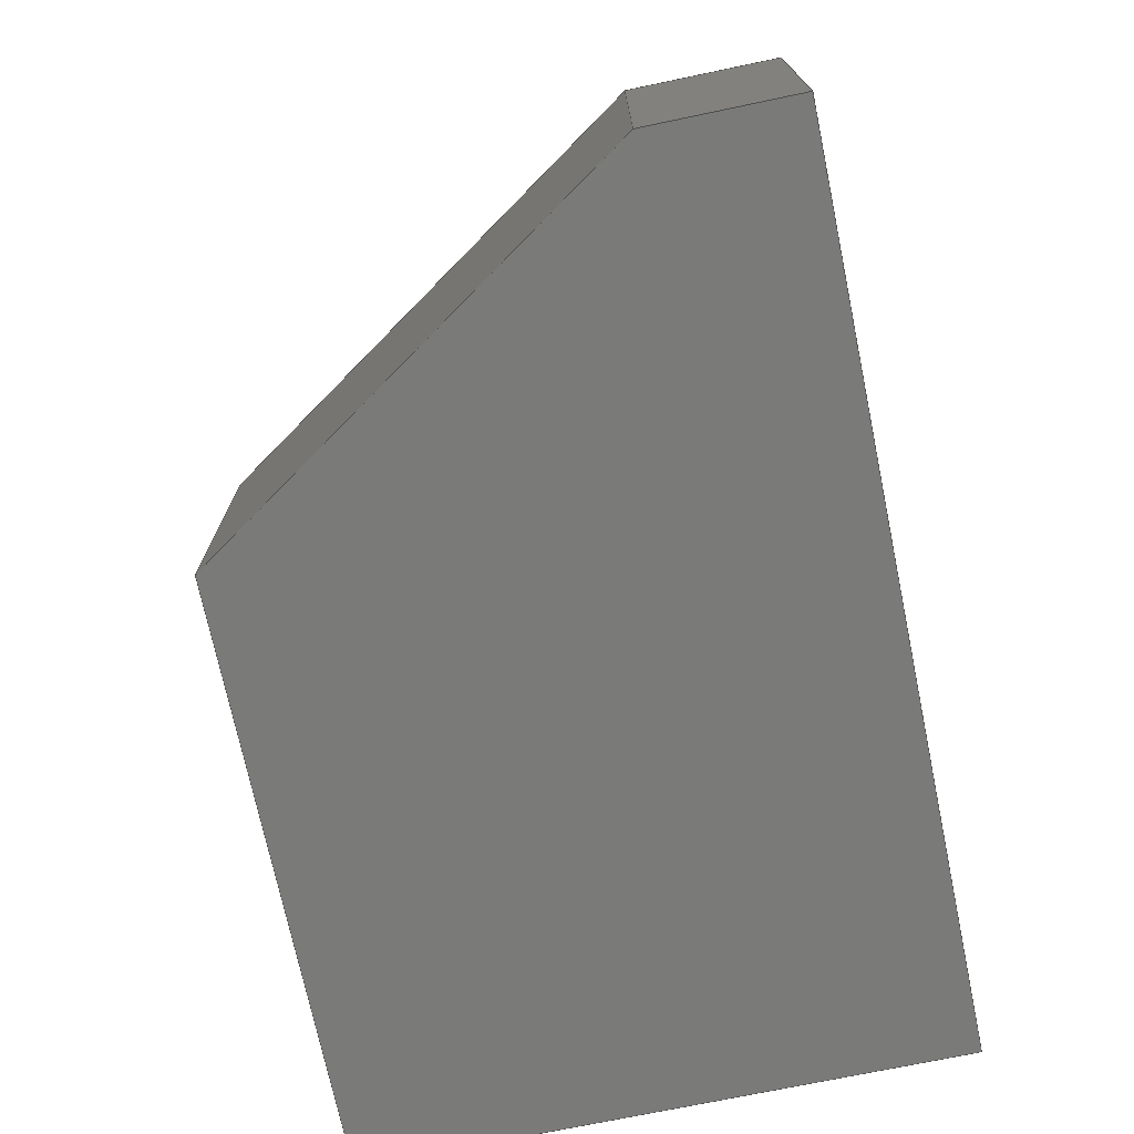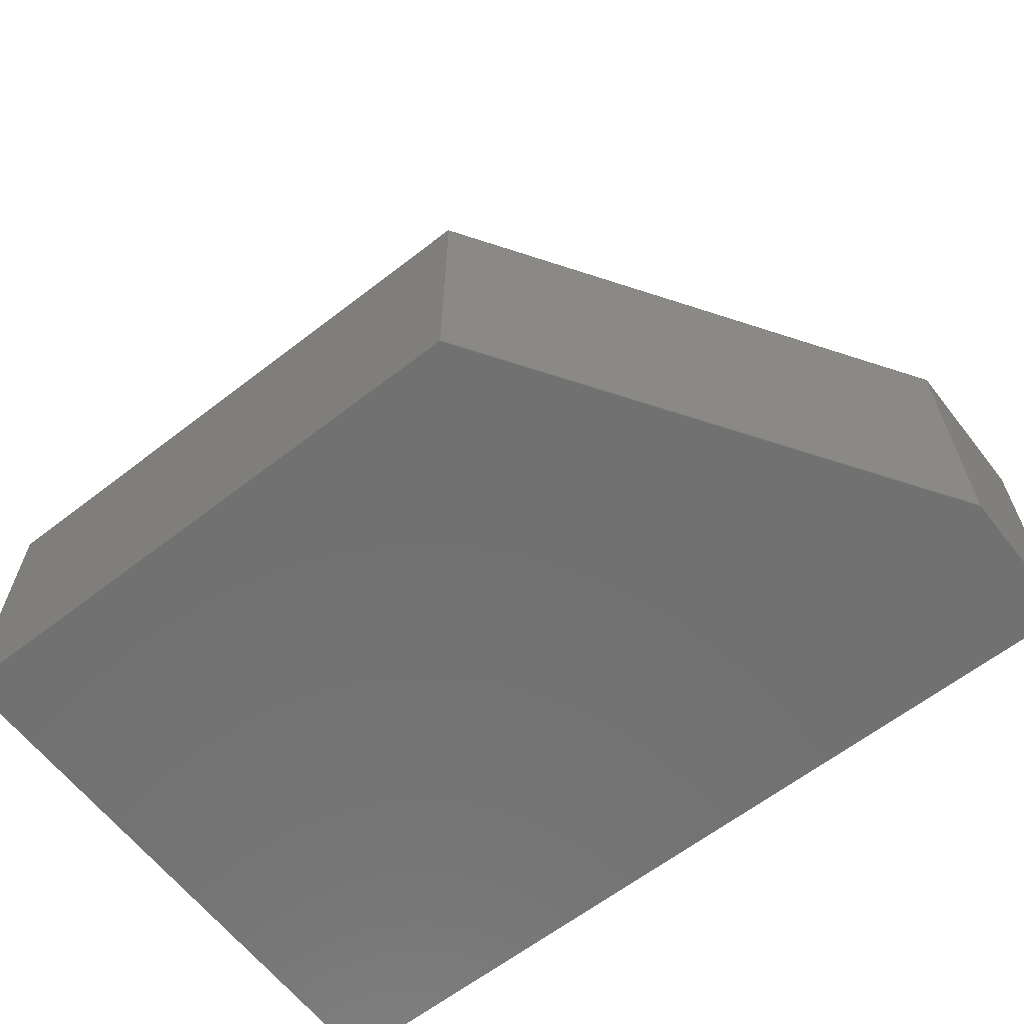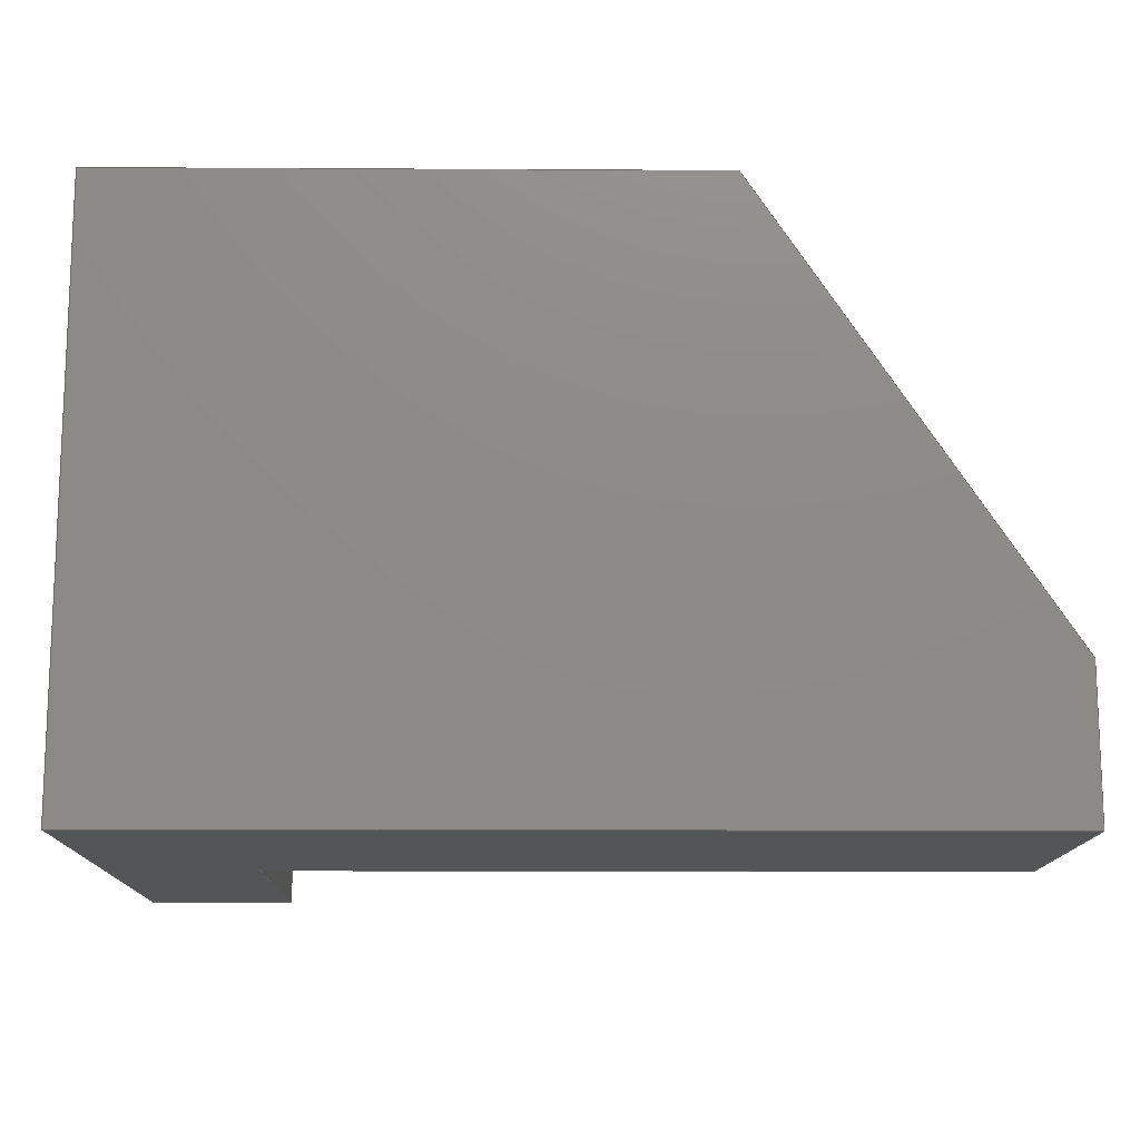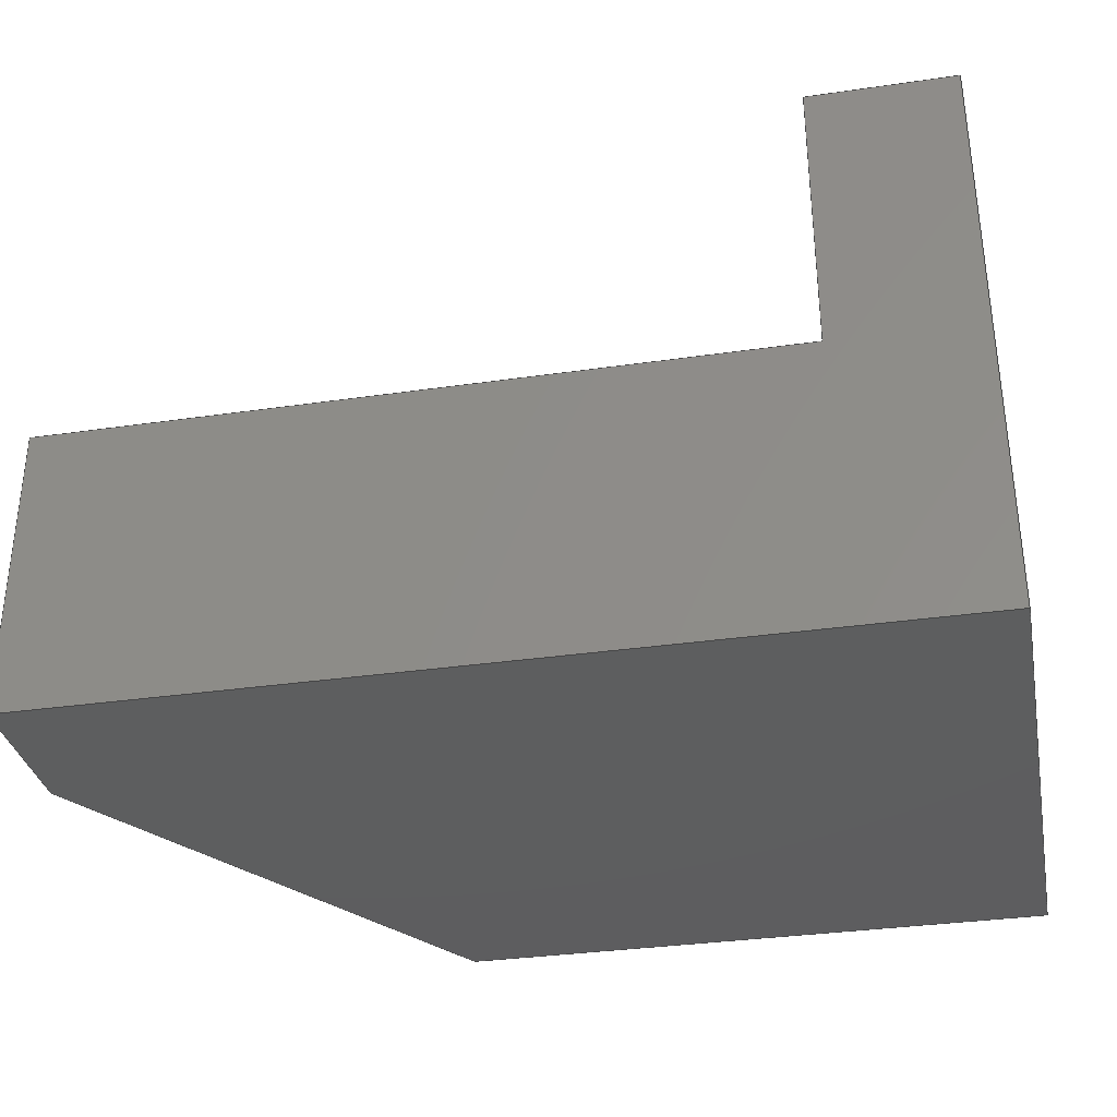
<metadata>
{"format":"step","ext":"step","renderer":"f3d","projection":"perspective","resolution":1024,"background":"white","views":[{"elev":-72.8,"azim":101.8,"up":"+Y"},{"elev":-63.1,"azim":38.0,"up":"+Y"},{"elev":-13.7,"azim":-0.7,"up":"+Z"},{"elev":-33.4,"azim":-168.8,"up":"+Y"}]}
</metadata>
<code>
ISO-10303-21;
DATA;
#1=MECHANICAL_DESIGN_GEOMETRIC_PRESENTATION_REPRESENTATION('',(#4),#297);
#2=SHAPE_REPRESENTATION_RELATIONSHIP('SRR','None',#304,#3);
#3=ADVANCED_BREP_SHAPE_REPRESENTATION('',(#5),#296);
#4=STYLED_ITEM('',(#314),#5);
#5=MANIFOLD_SOLID_BREP('Body1',#176);
#6=FACE_OUTER_BOUND('',#16,.T.);
#7=FACE_OUTER_BOUND('',#17,.T.);
#8=FACE_OUTER_BOUND('',#18,.T.);
#9=FACE_OUTER_BOUND('',#19,.T.);
#10=FACE_OUTER_BOUND('',#20,.T.);
#11=FACE_OUTER_BOUND('',#21,.T.);
#12=FACE_OUTER_BOUND('',#22,.T.);
#13=FACE_OUTER_BOUND('',#23,.T.);
#14=FACE_OUTER_BOUND('',#24,.T.);
#15=FACE_OUTER_BOUND('',#25,.T.);
#16=EDGE_LOOP('',(#110,#111,#112,#113));
#17=EDGE_LOOP('',(#114,#115,#116,#117));
#18=EDGE_LOOP('',(#118,#119,#120,#121));
#19=EDGE_LOOP('',(#122,#123,#124,#125,#126));
#20=EDGE_LOOP('',(#127,#128,#129,#130));
#21=EDGE_LOOP('',(#131,#132,#133,#134));
#22=EDGE_LOOP('',(#135,#136,#137,#138,#139));
#23=EDGE_LOOP('',(#140,#141,#142,#143,#144));
#24=EDGE_LOOP('',(#145,#146,#147,#148,#149,#150));
#25=EDGE_LOOP('',(#151,#152,#153,#154,#155));
#26=LINE('',#249,#49);
#27=LINE('',#251,#50);
#28=LINE('',#253,#51);
#29=LINE('',#254,#52);
#30=LINE('',#257,#53);
#31=LINE('',#259,#54);
#32=LINE('',#260,#55);
#33=LINE('',#263,#56);
#34=LINE('',#264,#57);
#35=LINE('',#267,#58);
#36=LINE('',#269,#59);
#37=LINE('',#271,#60);
#38=LINE('',#272,#61);
#39=LINE('',#276,#62);
#40=LINE('',#277,#63);
#41=LINE('',#278,#64);
#42=LINE('',#281,#65);
#43=LINE('',#282,#66);
#44=LINE('',#285,#67);
#45=LINE('',#286,#68);
#46=LINE('',#289,#69);
#47=LINE('',#290,#70);
#48=LINE('',#292,#71);
#49=VECTOR('',#204,1);
#50=VECTOR('',#205,1);
#51=VECTOR('',#206,1);
#52=VECTOR('',#207,1);
#53=VECTOR('',#210,1);
#54=VECTOR('',#211,1);
#55=VECTOR('',#212,1);
#56=VECTOR('',#215,1);
#57=VECTOR('',#216,1);
#58=VECTOR('',#219,1);
#59=VECTOR('',#220,1);
#60=VECTOR('',#221,1);
#61=VECTOR('',#222,1);
#62=VECTOR('',#225,1);
#63=VECTOR('',#226,1);
#64=VECTOR('',#227,1);
#65=VECTOR('',#230,1);
#66=VECTOR('',#231,1);
#67=VECTOR('',#234,1);
#68=VECTOR('',#235,1);
#69=VECTOR('',#238,1);
#70=VECTOR('',#239,1);
#71=VECTOR('',#242,1);
#72=VERTEX_POINT('',#247);
#73=VERTEX_POINT('',#248);
#74=VERTEX_POINT('',#250);
#75=VERTEX_POINT('',#252);
#76=VERTEX_POINT('',#256);
#77=VERTEX_POINT('',#258);
#78=VERTEX_POINT('',#262);
#79=VERTEX_POINT('',#266);
#80=VERTEX_POINT('',#268);
#81=VERTEX_POINT('',#270);
#82=VERTEX_POINT('',#274);
#83=VERTEX_POINT('',#275);
#84=VERTEX_POINT('',#280);
#85=VERTEX_POINT('',#284);
#86=VERTEX_POINT('',#288);
#87=EDGE_CURVE('',#72,#73,#26,.T.);
#88=EDGE_CURVE('',#73,#74,#27,.T.);
#89=EDGE_CURVE('',#75,#74,#28,.T.);
#90=EDGE_CURVE('',#72,#75,#29,.T.);
#91=EDGE_CURVE('',#76,#72,#30,.T.);
#92=EDGE_CURVE('',#77,#75,#31,.T.);
#93=EDGE_CURVE('',#76,#77,#32,.T.);
#94=EDGE_CURVE('',#78,#74,#33,.T.);
#95=EDGE_CURVE('',#78,#77,#34,.T.);
#96=EDGE_CURVE('',#74,#79,#35,.T.);
#97=EDGE_CURVE('',#79,#80,#36,.T.);
#98=EDGE_CURVE('',#80,#81,#37,.T.);
#99=EDGE_CURVE('',#81,#78,#38,.T.);
#100=EDGE_CURVE('',#82,#83,#39,.T.);
#101=EDGE_CURVE('',#83,#81,#40,.T.);
#102=EDGE_CURVE('',#82,#80,#41,.T.);
#103=EDGE_CURVE('',#82,#84,#42,.T.);
#104=EDGE_CURVE('',#84,#79,#43,.T.);
#105=EDGE_CURVE('',#85,#84,#44,.T.);
#106=EDGE_CURVE('',#85,#73,#45,.T.);
#107=EDGE_CURVE('',#86,#85,#46,.T.);
#108=EDGE_CURVE('',#86,#76,#47,.T.);
#109=EDGE_CURVE('',#83,#86,#48,.T.);
#110=ORIENTED_EDGE('',*,*,#87,.T.);
#111=ORIENTED_EDGE('',*,*,#88,.T.);
#112=ORIENTED_EDGE('',*,*,#89,.F.);
#113=ORIENTED_EDGE('',*,*,#90,.F.);
#114=ORIENTED_EDGE('',*,*,#91,.T.);
#115=ORIENTED_EDGE('',*,*,#90,.T.);
#116=ORIENTED_EDGE('',*,*,#92,.F.);
#117=ORIENTED_EDGE('',*,*,#93,.F.);
#118=ORIENTED_EDGE('',*,*,#92,.T.);
#119=ORIENTED_EDGE('',*,*,#89,.T.);
#120=ORIENTED_EDGE('',*,*,#94,.F.);
#121=ORIENTED_EDGE('',*,*,#95,.T.);
#122=ORIENTED_EDGE('',*,*,#94,.T.);
#123=ORIENTED_EDGE('',*,*,#96,.T.);
#124=ORIENTED_EDGE('',*,*,#97,.T.);
#125=ORIENTED_EDGE('',*,*,#98,.T.);
#126=ORIENTED_EDGE('',*,*,#99,.T.);
#127=ORIENTED_EDGE('',*,*,#100,.T.);
#128=ORIENTED_EDGE('',*,*,#101,.T.);
#129=ORIENTED_EDGE('',*,*,#98,.F.);
#130=ORIENTED_EDGE('',*,*,#102,.F.);
#131=ORIENTED_EDGE('',*,*,#103,.F.);
#132=ORIENTED_EDGE('',*,*,#102,.T.);
#133=ORIENTED_EDGE('',*,*,#97,.F.);
#134=ORIENTED_EDGE('',*,*,#104,.F.);
#135=ORIENTED_EDGE('',*,*,#105,.T.);
#136=ORIENTED_EDGE('',*,*,#104,.T.);
#137=ORIENTED_EDGE('',*,*,#96,.F.);
#138=ORIENTED_EDGE('',*,*,#88,.F.);
#139=ORIENTED_EDGE('',*,*,#106,.F.);
#140=ORIENTED_EDGE('',*,*,#107,.T.);
#141=ORIENTED_EDGE('',*,*,#106,.T.);
#142=ORIENTED_EDGE('',*,*,#87,.F.);
#143=ORIENTED_EDGE('',*,*,#91,.F.);
#144=ORIENTED_EDGE('',*,*,#108,.F.);
#145=ORIENTED_EDGE('',*,*,#109,.T.);
#146=ORIENTED_EDGE('',*,*,#108,.T.);
#147=ORIENTED_EDGE('',*,*,#93,.T.);
#148=ORIENTED_EDGE('',*,*,#95,.F.);
#149=ORIENTED_EDGE('',*,*,#99,.F.);
#150=ORIENTED_EDGE('',*,*,#101,.F.);
#151=ORIENTED_EDGE('',*,*,#109,.F.);
#152=ORIENTED_EDGE('',*,*,#100,.F.);
#153=ORIENTED_EDGE('',*,*,#103,.T.);
#154=ORIENTED_EDGE('',*,*,#105,.F.);
#155=ORIENTED_EDGE('',*,*,#107,.F.);
#156=PLANE('',#190);
#157=PLANE('',#191);
#158=PLANE('',#192);
#159=PLANE('',#193);
#160=PLANE('',#194);
#161=PLANE('',#195);
#162=PLANE('',#196);
#163=PLANE('',#197);
#164=PLANE('',#198);
#165=PLANE('',#199);
#166=ADVANCED_FACE('',(#6),#156,.T.);
#167=ADVANCED_FACE('',(#7),#157,.T.);
#168=ADVANCED_FACE('',(#8),#158,.T.);
#169=ADVANCED_FACE('',(#9),#159,.T.);
#170=ADVANCED_FACE('',(#10),#160,.T.);
#171=ADVANCED_FACE('',(#11),#161,.T.);
#172=ADVANCED_FACE('',(#12),#162,.T.);
#173=ADVANCED_FACE('',(#13),#163,.T.);
#174=ADVANCED_FACE('',(#14),#164,.T.);
#175=ADVANCED_FACE('',(#15),#165,.F.);
#176=CLOSED_SHELL('',(#166,#167,#168,#169,#170,#171,#172,#173,#174,#175));
#177=DERIVED_UNIT_ELEMENT(#179,1);
#178=DERIVED_UNIT_ELEMENT(#299,3);
#179=(
MASS_UNIT()
NAMED_UNIT(*)
SI_UNIT(.KILO.,.GRAM.)
);
#180=DERIVED_UNIT((#177,#178));
#181=MEASURE_REPRESENTATION_ITEM('density measure',
POSITIVE_RATIO_MEASURE(7850),#180);
#182=PROPERTY_DEFINITION_REPRESENTATION(#187,#184);
#183=PROPERTY_DEFINITION_REPRESENTATION(#188,#185);
#184=REPRESENTATION('material name',(#186),#296);
#185=REPRESENTATION('density',(#181),#296);
#186=DESCRIPTIVE_REPRESENTATION_ITEM('Steel','Steel');
#187=PROPERTY_DEFINITION('material property','material name',#306);
#188=PROPERTY_DEFINITION('material property','density of part',#306);
#189=AXIS2_PLACEMENT_3D('placement',#245,#200,#201);
#190=AXIS2_PLACEMENT_3D('',#246,#202,#203);
#191=AXIS2_PLACEMENT_3D('',#255,#208,#209);
#192=AXIS2_PLACEMENT_3D('',#261,#213,#214);
#193=AXIS2_PLACEMENT_3D('',#265,#217,#218);
#194=AXIS2_PLACEMENT_3D('',#273,#223,#224);
#195=AXIS2_PLACEMENT_3D('',#279,#228,#229);
#196=AXIS2_PLACEMENT_3D('',#283,#232,#233);
#197=AXIS2_PLACEMENT_3D('',#287,#236,#237);
#198=AXIS2_PLACEMENT_3D('',#291,#240,#241);
#199=AXIS2_PLACEMENT_3D('',#293,#243,#244);
#200=DIRECTION('axis',(0,0,1));
#201=DIRECTION('refdir',(1,0,0));
#202=DIRECTION('center_axis',(0,0.7071,0.7071));
#203=DIRECTION('ref_axis',(0,-0.7071,0.7071));
#204=DIRECTION('',(0,-0.7071,0.7071));
#205=DIRECTION('',(1,0,0));
#206=DIRECTION('',(0,-0.7071,0.7071));
#207=DIRECTION('',(1,0,0));
#208=DIRECTION('center_axis',(0,1,0));
#209=DIRECTION('ref_axis',(0,0,1));
#210=DIRECTION('',(0,0,1));
#211=DIRECTION('',(0,0,1));
#212=DIRECTION('',(1,0,0));
#213=DIRECTION('center_axis',(1,0,0));
#214=DIRECTION('ref_axis',(0,0,-1));
#215=DIRECTION('',(0,0,1));
#216=DIRECTION('',(0,1,0));
#217=DIRECTION('center_axis',(0,1,0));
#218=DIRECTION('ref_axis',(0,0,1));
#219=DIRECTION('',(1,0,0));
#220=DIRECTION('',(0.5547,0,-0.8321));
#221=DIRECTION('',(0,0,-1));
#222=DIRECTION('',(-1,0,0));
#223=DIRECTION('center_axis',(1,0,0));
#224=DIRECTION('ref_axis',(0,0,-1));
#225=DIRECTION('',(0,0,-1));
#226=DIRECTION('',(0,1,0));
#227=DIRECTION('',(0,1,0));
#228=DIRECTION('center_axis',(0.8321,0,0.5547));
#229=DIRECTION('ref_axis',(0.5547,0,-0.8321));
#230=DIRECTION('',(-0.5547,0,0.8321));
#231=DIRECTION('',(0,1,0));
#232=DIRECTION('center_axis',(0,0,1));
#233=DIRECTION('ref_axis',(1,0,0));
#234=DIRECTION('',(1,0,0));
#235=DIRECTION('',(0,1,0));
#236=DIRECTION('center_axis',(-1,0,0));
#237=DIRECTION('ref_axis',(0,0,1));
#238=DIRECTION('',(0,0,1));
#239=DIRECTION('',(0,1,0));
#240=DIRECTION('center_axis',(0,0,-1));
#241=DIRECTION('ref_axis',(-1,0,0));
#242=DIRECTION('',(-1,0,0));
#243=DIRECTION('center_axis',(0,1,0));
#244=DIRECTION('ref_axis',(1,0,0));
#245=CARTESIAN_POINT('',(0,0,0));
#246=CARTESIAN_POINT('Origin',(0,5.08,-2.54));
#247=CARTESIAN_POINT('',(0,5.08,-2.54));
#248=CARTESIAN_POINT('',(0,2.54,0));
#249=CARTESIAN_POINT('',(0,5.08,-2.54));
#250=CARTESIAN_POINT('',(1.27,2.54,0));
#251=CARTESIAN_POINT('',(0,2.54,0));
#252=CARTESIAN_POINT('',(1.27,5.08,-2.54));
#253=CARTESIAN_POINT('',(1.27,5.08,-2.54));
#254=CARTESIAN_POINT('',(0,5.08,-2.54));
#255=CARTESIAN_POINT('Origin',(0,5.08,-5.08));
#256=CARTESIAN_POINT('',(0,5.08,-5.08));
#257=CARTESIAN_POINT('',(0,5.08,-5.08));
#258=CARTESIAN_POINT('',(1.27,5.08,-5.08));
#259=CARTESIAN_POINT('',(1.27,5.08,-5.08));
#260=CARTESIAN_POINT('',(0,5.08,-5.08));
#261=CARTESIAN_POINT('Origin',(1.27,3.81,-2.54));
#262=CARTESIAN_POINT('',(1.27,2.54,-5.08));
#263=CARTESIAN_POINT('',(1.27,2.54,-2.54));
#264=CARTESIAN_POINT('',(1.27,2.54,-5.08));
#265=CARTESIAN_POINT('Origin',(3.81,2.54,-2.54));
#266=CARTESIAN_POINT('',(5.08,2.54,0));
#267=CARTESIAN_POINT('',(0,2.54,0));
#268=CARTESIAN_POINT('',(7.62,2.54,-3.81));
#269=CARTESIAN_POINT('',(7.62,2.54,-3.81));
#270=CARTESIAN_POINT('',(7.62,2.54,-5.08));
#271=CARTESIAN_POINT('',(7.62,2.54,-3.81));
#272=CARTESIAN_POINT('',(7.62,2.54,-5.08));
#273=CARTESIAN_POINT('Origin',(7.62,0,-3.81));
#274=CARTESIAN_POINT('',(7.62,0,-3.81));
#275=CARTESIAN_POINT('',(7.62,0,-5.08));
#276=CARTESIAN_POINT('',(7.62,0,-3.81));
#277=CARTESIAN_POINT('',(7.62,0,-5.08));
#278=CARTESIAN_POINT('',(7.62,0,-3.81));
#279=CARTESIAN_POINT('Origin',(5.08,0,-4.441e-16));
#280=CARTESIAN_POINT('',(5.08,0,0));
#281=CARTESIAN_POINT('',(7.62,0,-3.81));
#282=CARTESIAN_POINT('',(5.08,0,0));
#283=CARTESIAN_POINT('Origin',(0,0,0));
#284=CARTESIAN_POINT('',(0,0,0));
#285=CARTESIAN_POINT('',(0,0,0));
#286=CARTESIAN_POINT('',(0,0,0));
#287=CARTESIAN_POINT('Origin',(0,0,-5.08));
#288=CARTESIAN_POINT('',(0,0,-5.08));
#289=CARTESIAN_POINT('',(0,0,-5.08));
#290=CARTESIAN_POINT('',(0,0,-5.08));
#291=CARTESIAN_POINT('Origin',(7.62,0,-5.08));
#292=CARTESIAN_POINT('',(7.62,0,-5.08));
#293=CARTESIAN_POINT('Origin',(3.81,0,-2.54));
#294=UNCERTAINTY_MEASURE_WITH_UNIT(LENGTH_MEASURE(0.001),#298,
'DISTANCE_ACCURACY_VALUE',
'Maximum model space distance between geometric entities at asserted c
onnectivities');
#295=UNCERTAINTY_MEASURE_WITH_UNIT(LENGTH_MEASURE(0.001),#298,
'DISTANCE_ACCURACY_VALUE',
'Maximum model space distance between geometric entities at asserted c
onnectivities');
#296=(
GEOMETRIC_REPRESENTATION_CONTEXT(3)
GLOBAL_UNCERTAINTY_ASSIGNED_CONTEXT((#294))
GLOBAL_UNIT_ASSIGNED_CONTEXT((#298,#300,#301))
REPRESENTATION_CONTEXT('','3D')
);
#297=(
GEOMETRIC_REPRESENTATION_CONTEXT(3)
GLOBAL_UNCERTAINTY_ASSIGNED_CONTEXT((#295))
GLOBAL_UNIT_ASSIGNED_CONTEXT((#298,#300,#301))
REPRESENTATION_CONTEXT('','3D')
);
#298=(
LENGTH_UNIT()
NAMED_UNIT(*)
SI_UNIT(.CENTI.,.METRE.)
);
#299=(
LENGTH_UNIT()
NAMED_UNIT(*)
SI_UNIT($,.METRE.)
);
#300=(
NAMED_UNIT(*)
PLANE_ANGLE_UNIT()
SI_UNIT($,.RADIAN.)
);
#301=(
NAMED_UNIT(*)
SI_UNIT($,.STERADIAN.)
SOLID_ANGLE_UNIT()
);
#302=SHAPE_DEFINITION_REPRESENTATION(#303,#304);
#303=PRODUCT_DEFINITION_SHAPE('',$,#306);
#304=SHAPE_REPRESENTATION('',(#189),#296);
#305=PRODUCT_DEFINITION_CONTEXT('part definition',#310,'design');
#306=PRODUCT_DEFINITION('P19 Teacher','P19 Teacher v1',#307,#305);
#307=PRODUCT_DEFINITION_FORMATION('',$,#312);
#308=PRODUCT_RELATED_PRODUCT_CATEGORY('P19 Teacher v1','P19 Teacher v1',
(#312));
#309=APPLICATION_PROTOCOL_DEFINITION('international standard',
'automotive_design',2009,#310);
#310=APPLICATION_CONTEXT(
'Core Data for Automotive Mechanical Design Process');
#311=PRODUCT_CONTEXT('part definition',#310,'mechanical');
#312=PRODUCT('P19 Teacher','P19 Teacher v1',$,(#311));
#313=PRESENTATION_STYLE_ASSIGNMENT((#315));
#314=PRESENTATION_STYLE_ASSIGNMENT((#316));
#315=SURFACE_STYLE_USAGE(.BOTH.,#317);
#316=SURFACE_STYLE_USAGE(.BOTH.,#318);
#317=SURFACE_SIDE_STYLE('',(#319));
#318=SURFACE_SIDE_STYLE('',(#320));
#319=SURFACE_STYLE_FILL_AREA(#321);
#320=SURFACE_STYLE_FILL_AREA(#322);
#321=FILL_AREA_STYLE('Steel - Satin',(#323));
#322=FILL_AREA_STYLE('Display - 4x20 - LCD (Blue)',(#324));
#323=FILL_AREA_STYLE_COLOUR('Steel - Satin',#325);
#324=FILL_AREA_STYLE_COLOUR('Display - 4x20 - LCD (Blue)',#326);
#325=COLOUR_RGB('Steel - Satin',0.6275,0.6275,0.6275);
#326=COLOUR_RGB('Display - 4x20 - LCD (Blue)',0.09804,0.09804,
0.09804);
ENDSEC;
END-ISO-10303-21;

</code>
